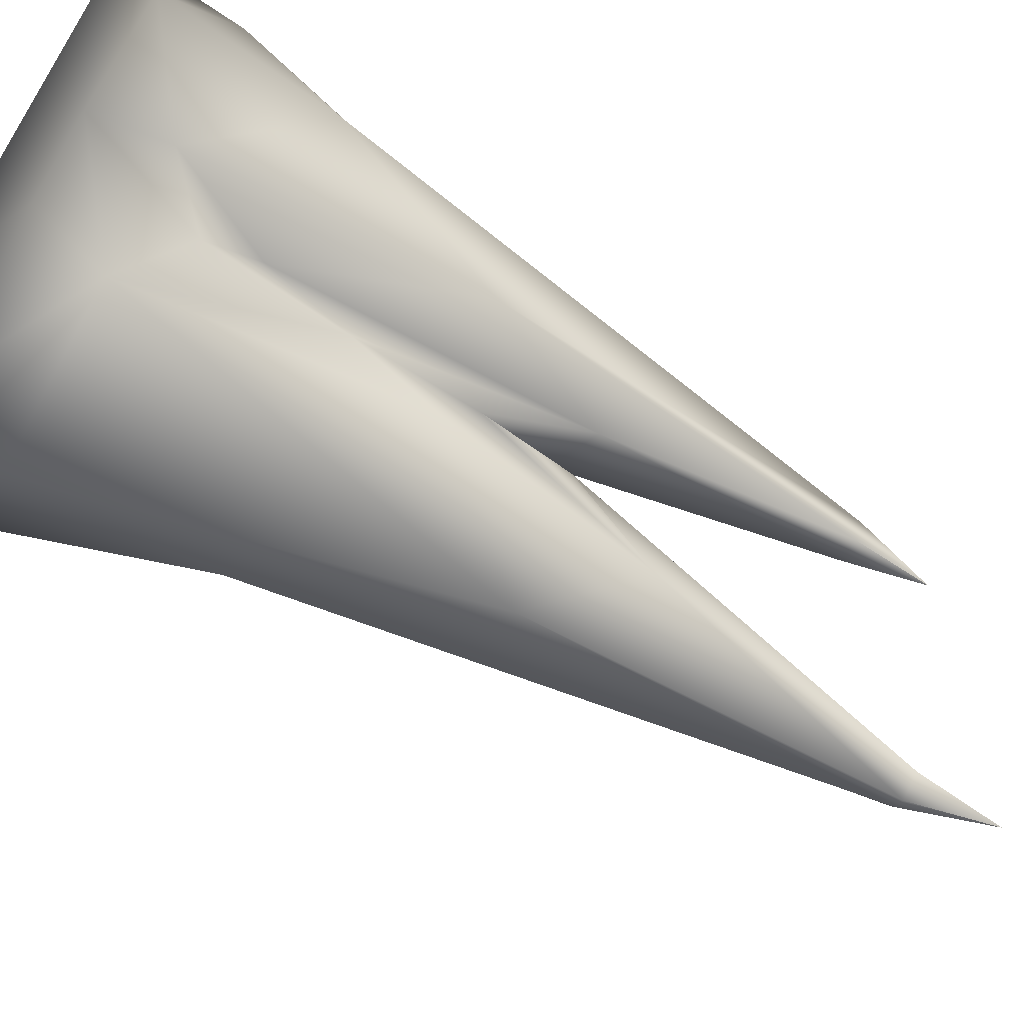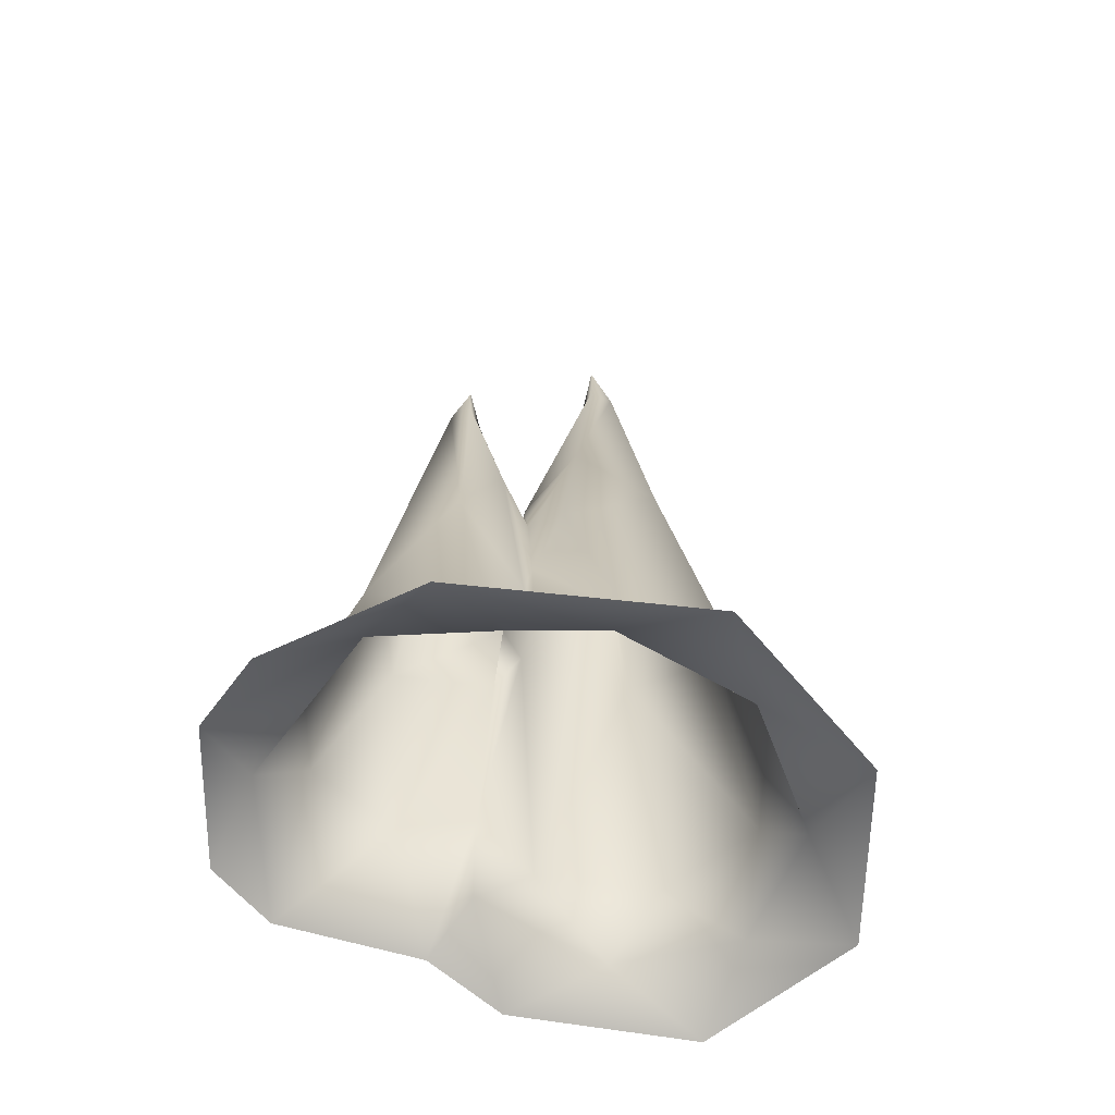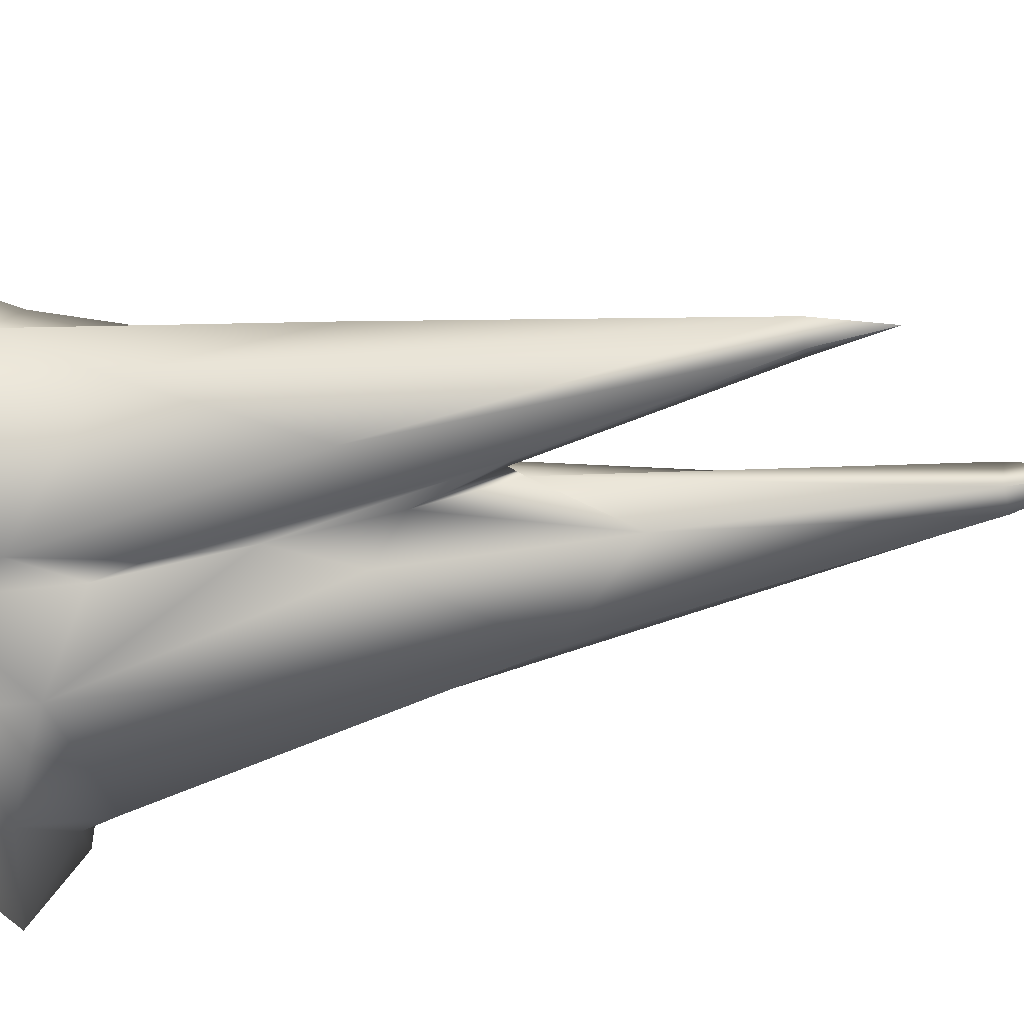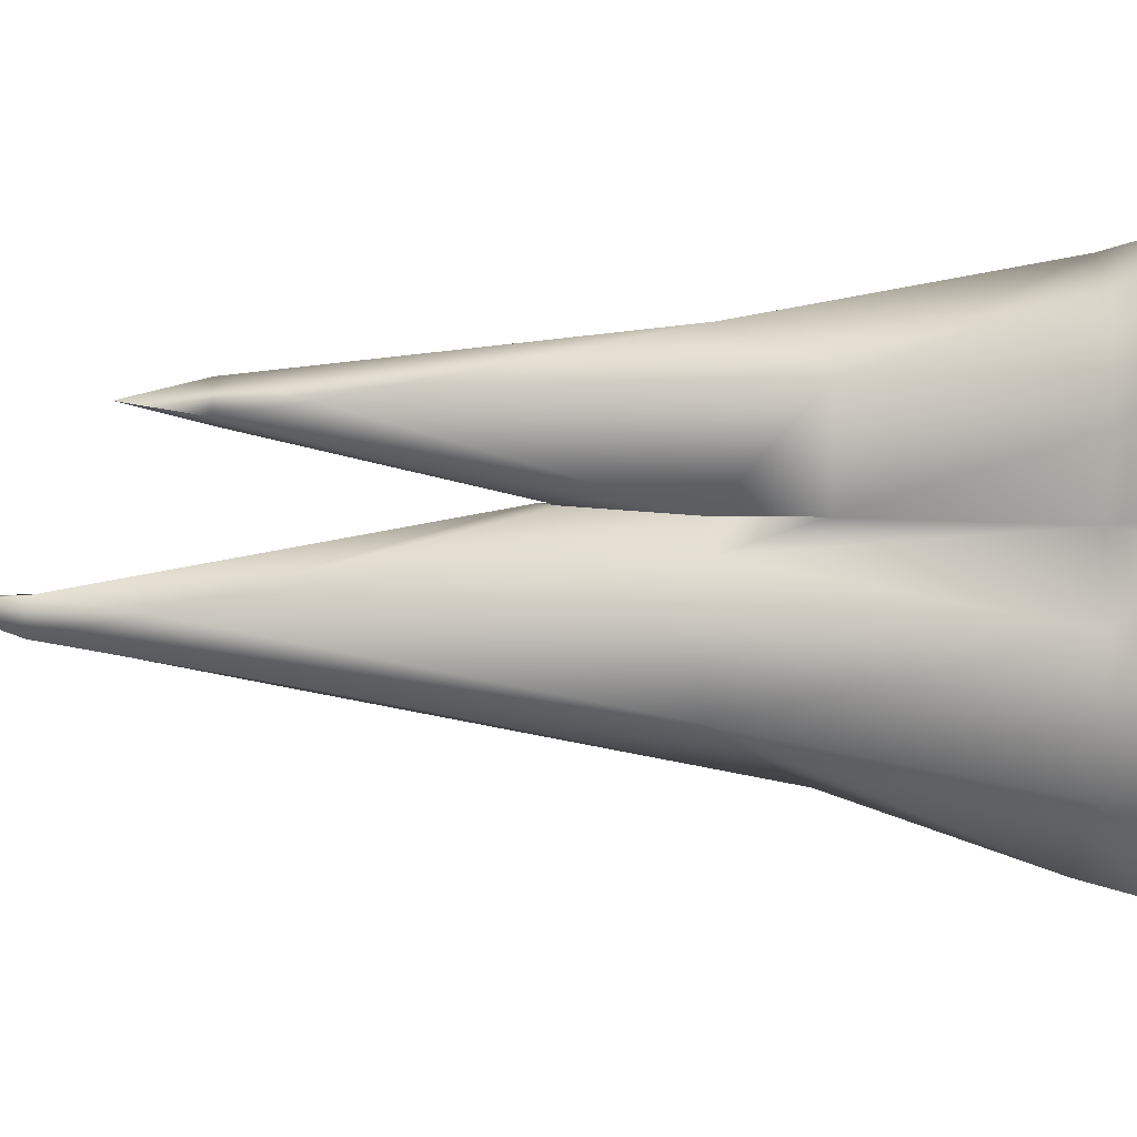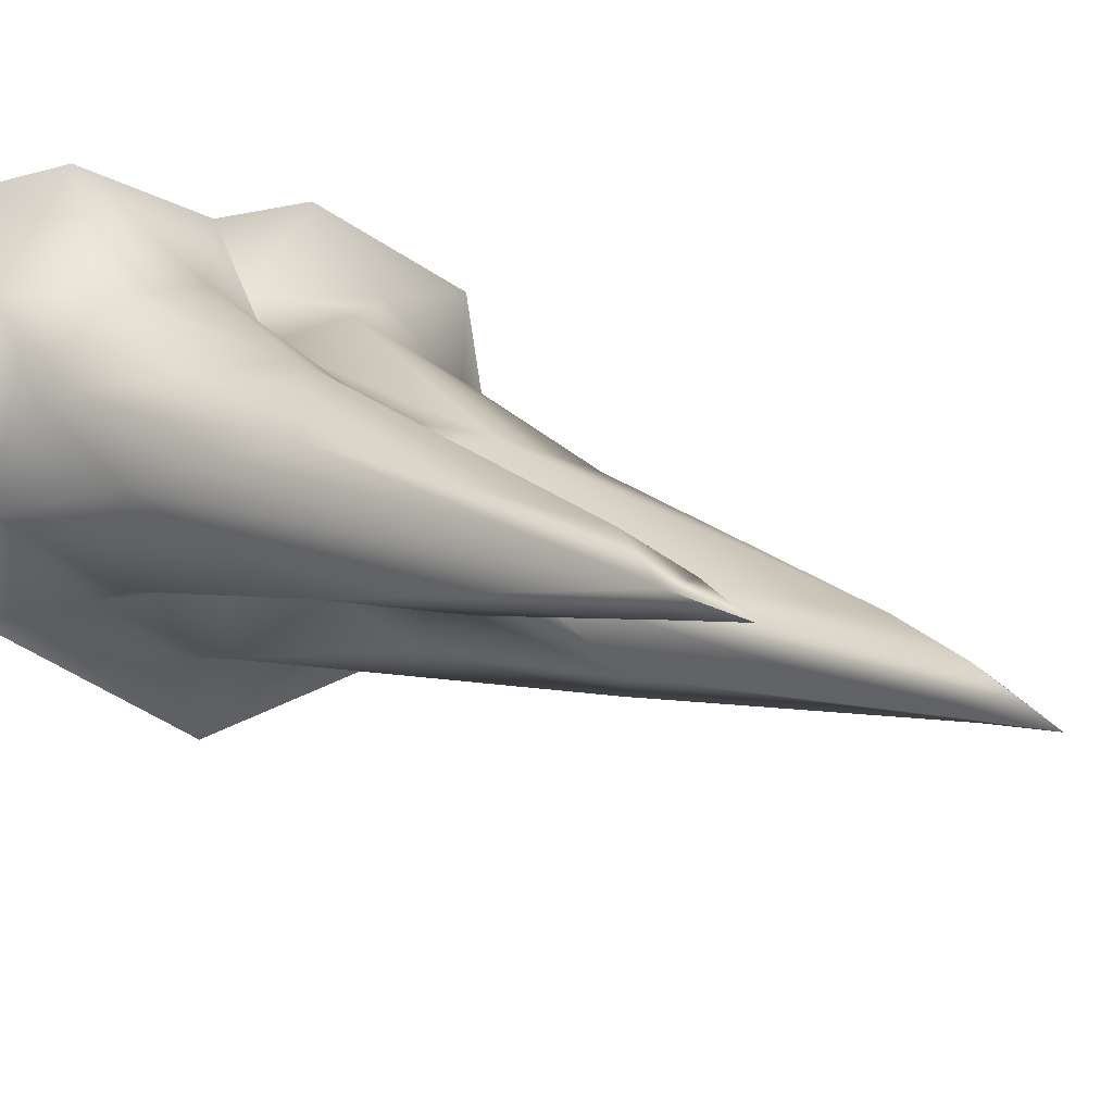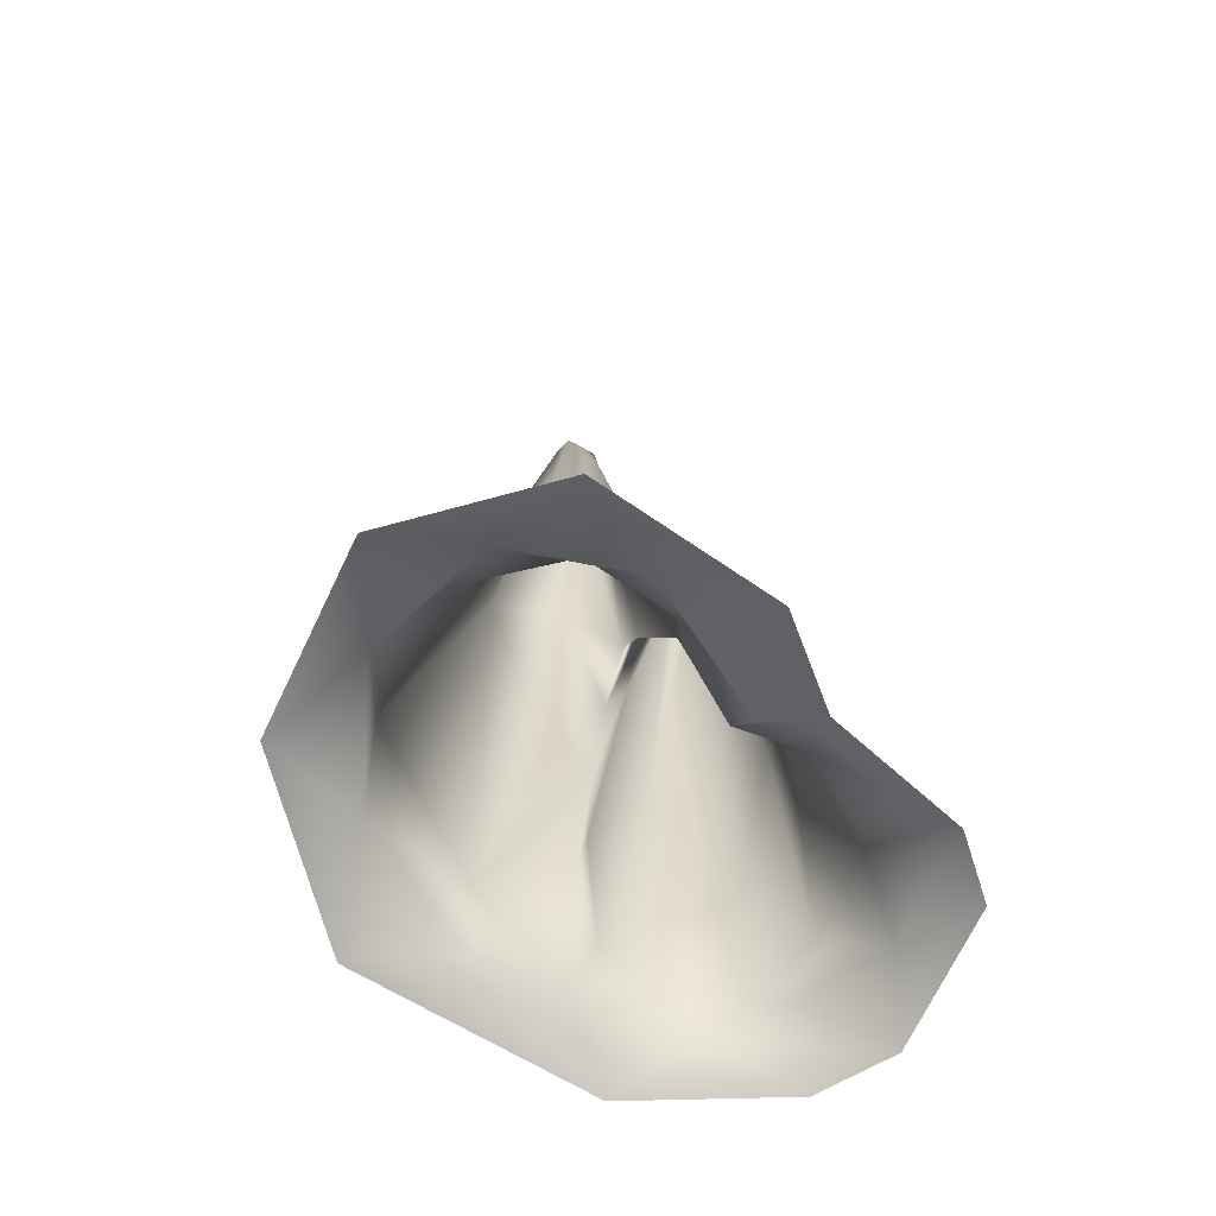
<metadata>
{"format":"obj","ext":"obj","renderer":"f3d","projection":"perspective","resolution":1024,"background":"white","views":[{"elev":-74.3,"azim":-119.1,"up":"+Y"},{"elev":-61.3,"azim":-40.3,"up":"+Z"},{"elev":-37.3,"azim":-75.1,"up":"+Y"},{"elev":70.3,"azim":92.3,"up":"+Y"},{"elev":14.1,"azim":-38.3,"up":"+Y"},{"elev":-68.9,"azim":115.3,"up":"+Z"}]}
</metadata>
<code>
g ENV_Spongebob_Stalagmite_01_LOD2
v -0.1512 -0.04228 1.416
v -0.1923 -0.1156 1.156
v -0.1253 0.01582 1.367
v -0.07468 -0.1939 1.672
v -0.1752 -0.2527 1.064
v -0.2162 -0.1634 0.8172
v -0.141 -0.4526 0.2932
v -0.2587 -0.2283 0.4306
v -0.4028 -0.3127 0.0891
v 0.1202 -0.3298 1.419
v -0.211 -0.4748 0.09147
v -0.6611 -0.3366 0.000285
v -0.06108 -0.7387 0.0004021
v 0.2025 -0.5435 0.0938
v 0.513 -0.6334 0.0003768
v 0.3466 -0.4572 0.2953
v 0.5726 -0.3389 0.09419
v 0.8561 -0.2105 0.0006333
v 0.6783 0.0158 0.09468
v 0.7679 0.2903 0.0005352
v 0.5739 -0.172 0.2937
v 0.4571 0.3138 0.09421
v 0.3024 0.5615 0.0004886
v 0.3755 -0.2712 0.8194
v 0.3482 0.06759 1.063
v 0.5045 0.155 0.2919
v 0.04125 0.3737 0.08994
v 0.0286 0.5418 -0.01364
v 0.2113 0.3304 0.2925
v -0.02288 0.2888 0.2856
v 0.03742 0.1924 1.062
v -0.05276 0.2007 0.8196
v -0.0603 0.1583 1.066
v 0.1428 0.01571 2.198
v -0.1253 0.01582 1.367
v -0.1512 -0.04228 1.416
v 0.1043 -0.01629 2.455
v 0.1802 -0.07038 2.457
v 0.09399 -0.09205 2.704
v 0.297 -0.05396 1.671
v 0.1637 -0.1166 2.455
v 0.09399 -0.09205 2.704
v 0.1344 -0.1425 2.453
v 0.09399 -0.09205 2.704
v 0.06467 -0.1173 2.451
v 0.09399 -0.09205 2.704
v -0.1512 -0.04228 1.416
v 0.1043 -0.01629 2.455
v 0.09399 -0.09205 2.704
v -0.02288 0.2888 0.2856
v 0.0286 0.5418 -0.01364
v 0.04125 0.3737 0.08994
v -0.1732 0.4388 0.2828
v -0.05276 0.2007 0.8196
v -0.3509 0.7032 -0.01665
v -0.2955 0.3581 0.8214
v -0.0603 0.1583 1.066
v -0.4573 0.4472 0.2897
v -0.6246 0.437 0.0944
v -0.5647 0.6762 -8.973e-05
v -0.8395 0.3479 0.002627
v -0.6602 -0.06375 0.09699
v -0.8567 0.1072 -6.198e-06
v -0.6611 -0.3366 0.000285
v -0.4028 -0.3127 0.0891
v -0.6387 0.2375 0.2924
v -0.4164 -0.243 0.2902
v -0.2587 -0.2283 0.4306
v -0.5935 0.07363 0.5762
v -0.4521 0.2423 1.063
v -0.2765 -0.2064 0.5754
v -0.2162 -0.1634 0.8172
v -0.2682 0.1861 1.871
v -0.3411 0.1214 2.089
v -0.4318 -0.09831 1.063
v -0.2718 -0.08556 1.417
v -0.1923 -0.1156 1.156
v -0.1253 0.01582 1.367
v -0.2442 0.0884 2.084
v -0.2484 0.1275 2.087
v -0.1253 0.01582 1.367
v -0.2442 0.0884 2.084
v -0.2912 0.0911 2.297
v -0.2912 0.0911 2.297
v -0.3111 0.05395 2.084
v -0.2912 0.0911 2.297
v -0.2912 0.0911 2.297
g ENV_Spongebob_Stalagmite_01_LOD2_0
f 3 2 1
f 4 1 2
f 2 5 4
f 2 6 5
f 5 6 7
f 6 8 7
f 8 9 7
f 5 10 4
f 5 7 10
f 9 11 7
f 9 12 11
f 13 11 12
f 11 13 14
f 11 14 7
f 15 14 13
f 7 14 16
f 16 10 7
f 14 15 17
f 17 16 14
f 18 17 15
f 17 18 19
f 20 19 18
f 16 17 21
f 19 21 17
f 19 20 22
f 23 22 20
f 10 16 24
f 21 24 16
f 24 21 25
f 26 21 19
f 19 22 26
f 21 26 25
f 22 23 27
f 27 23 28
f 29 26 22
f 22 27 29
f 25 26 29
f 30 29 27
f 29 30 31
f 31 25 29
f 30 32 31
f 31 32 33
f 33 34 31
f 34 25 31
f 35 34 33
f 34 35 36
f 34 36 37
f 38 34 37
f 38 25 34
f 37 39 38
f 25 38 40
f 24 25 40
f 41 40 38
f 40 41 24
f 41 38 42
f 24 41 10
f 10 41 43
f 41 44 43
f 43 4 10
f 45 4 43
f 45 43 46
f 4 45 47
f 45 48 47
f 45 49 48
f 52 51 50
f 53 50 51
f 53 54 50
f 55 53 51
f 54 53 56
f 56 57 54
f 58 53 55
f 58 56 53
f 59 58 55
f 55 60 59
f 60 61 59
f 59 61 62
f 61 63 62
f 63 64 62
f 62 64 65
f 66 58 59
f 66 56 58
f 62 66 59
f 65 67 62
f 67 65 68
f 69 66 62
f 67 69 62
f 70 56 66
f 69 70 66
f 67 68 71
f 72 71 68
f 73 56 70
f 73 57 56
f 74 70 69
f 73 70 74
f 75 69 67
f 75 67 71
f 69 75 74
f 76 71 72
f 76 75 71
f 76 72 77
f 78 76 77
f 79 76 78
f 73 80 57
f 74 80 73
f 80 81 57
f 82 81 80
f 80 83 82
f 84 80 74
f 75 85 74
f 76 85 75
f 79 85 76
f 85 86 74
f 87 85 79

</code>
